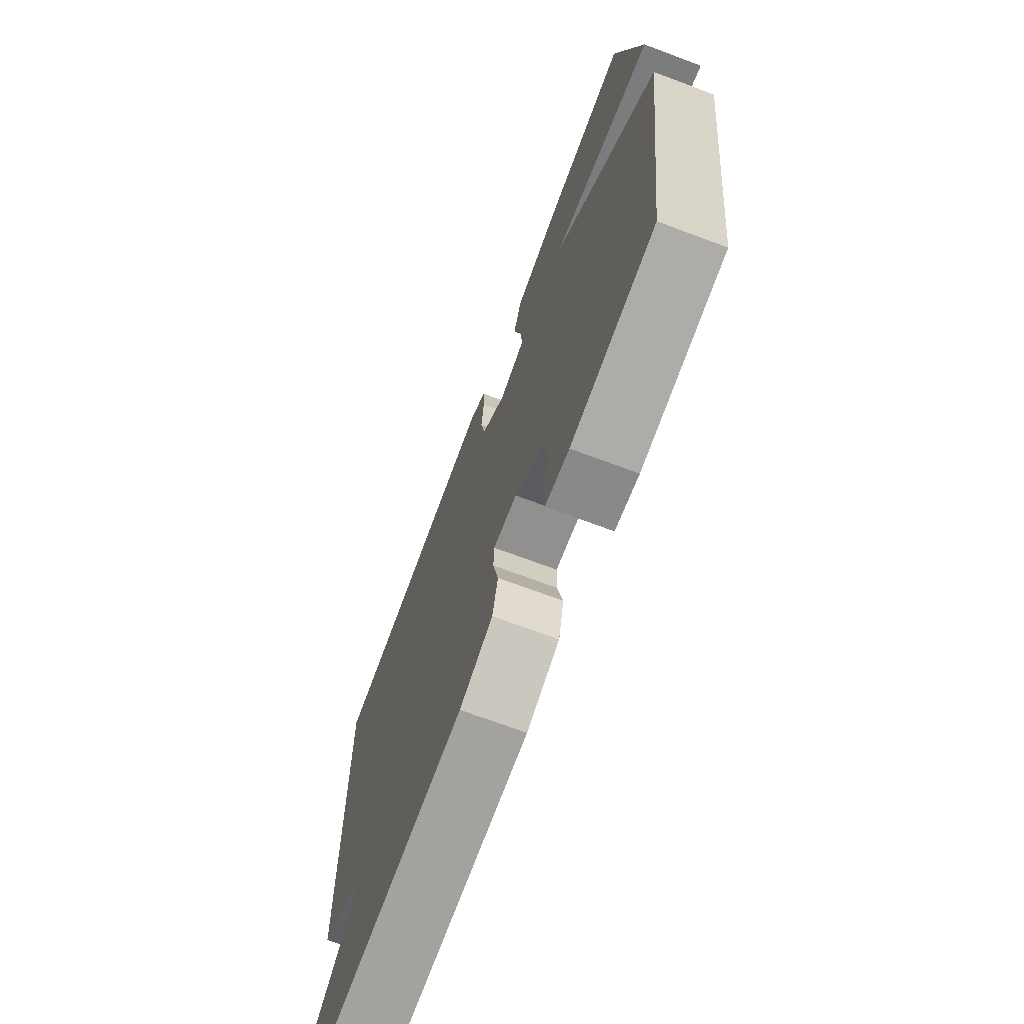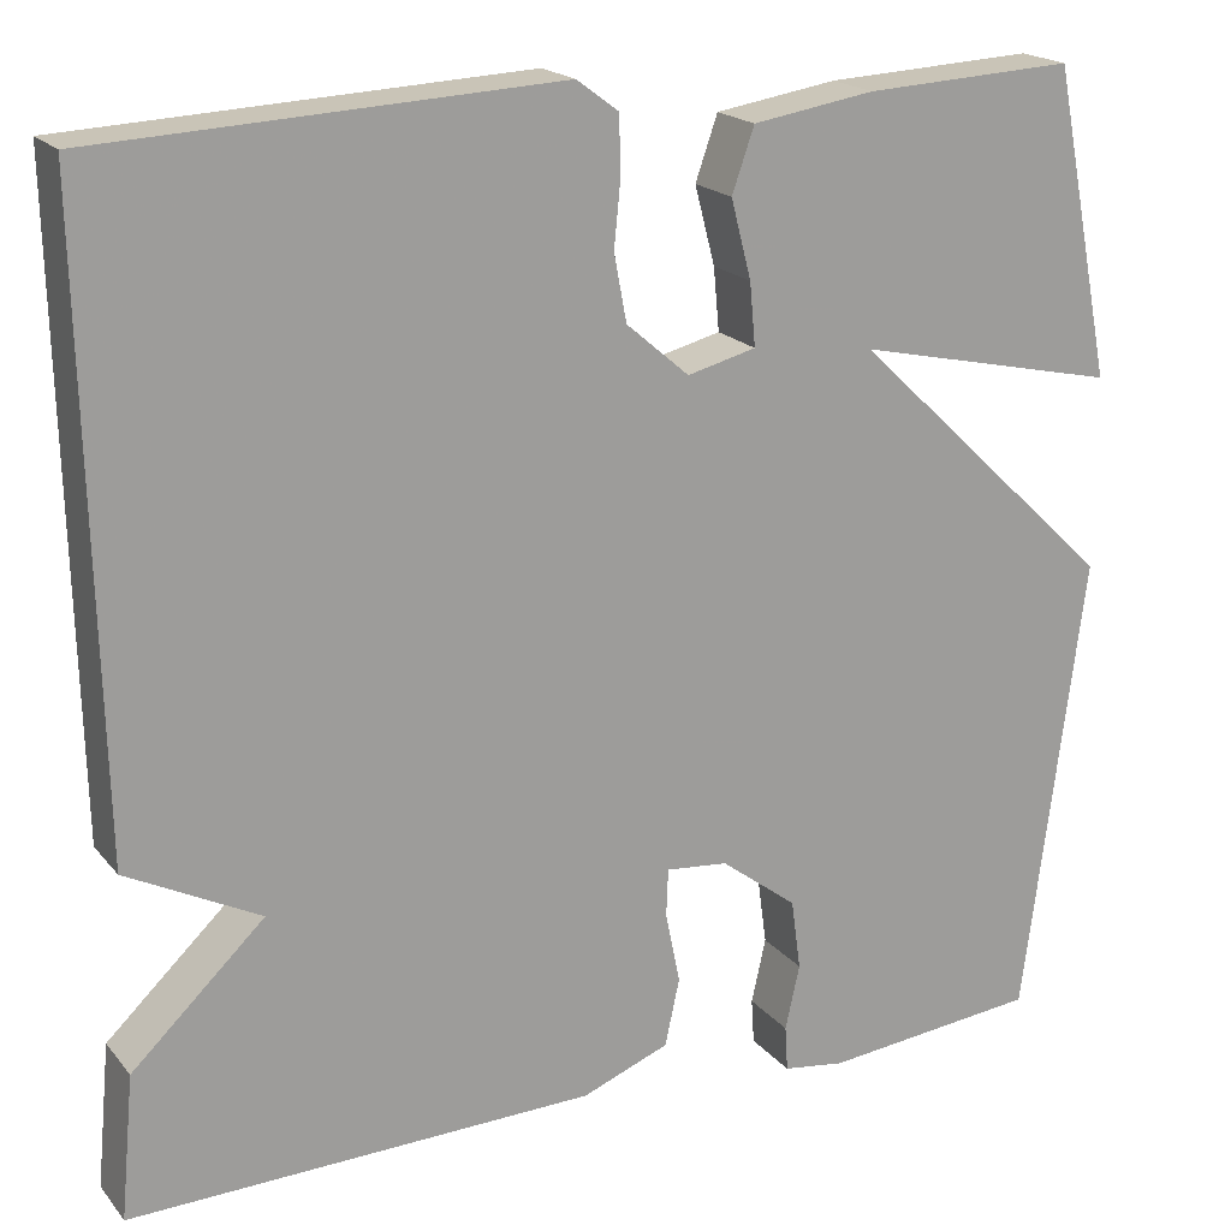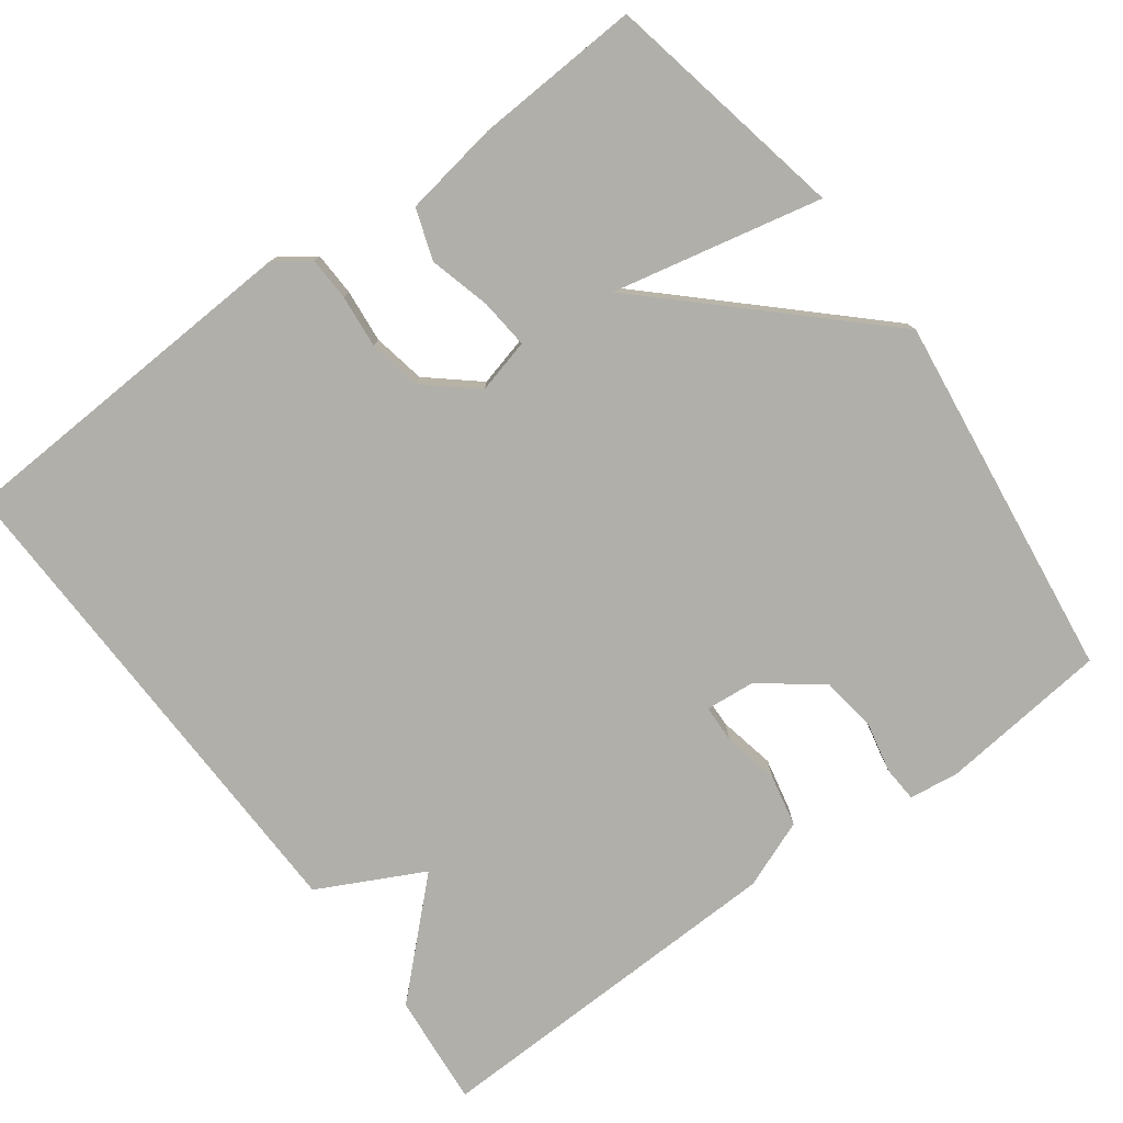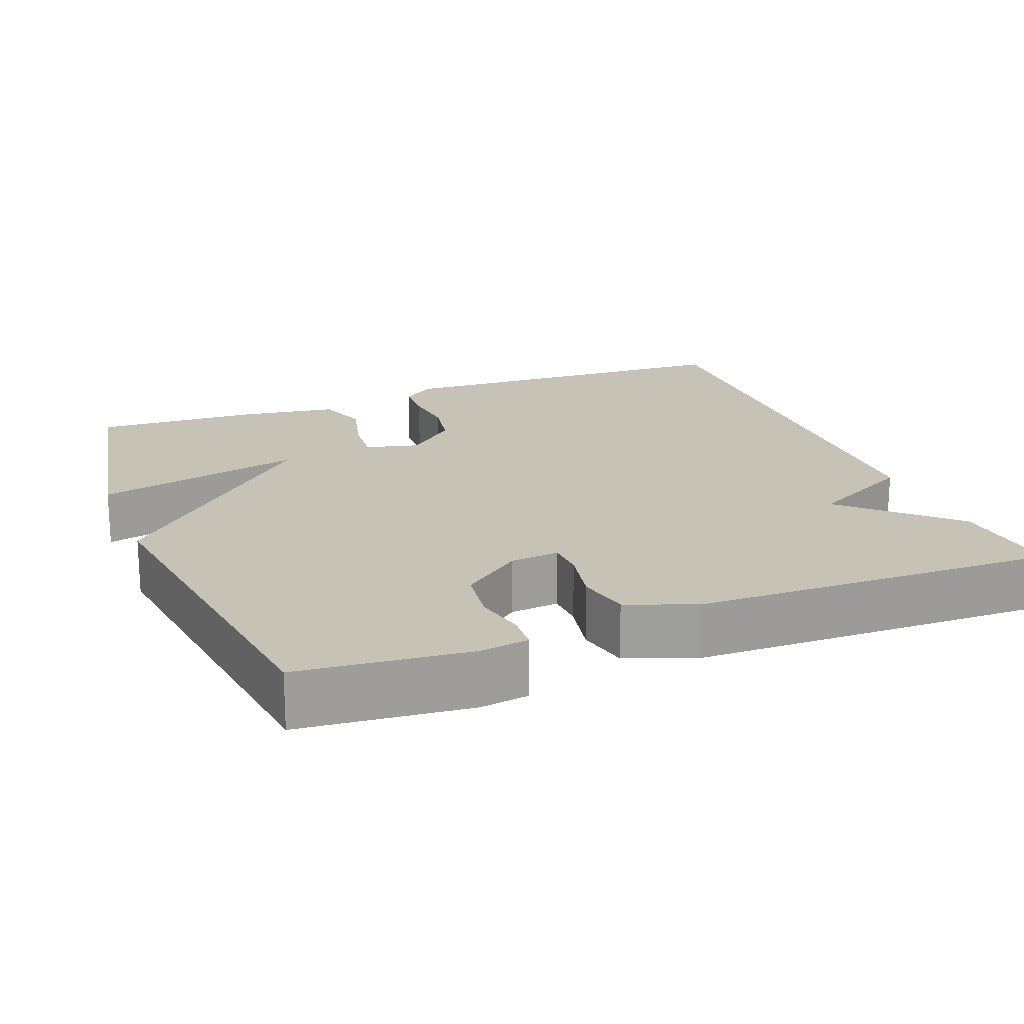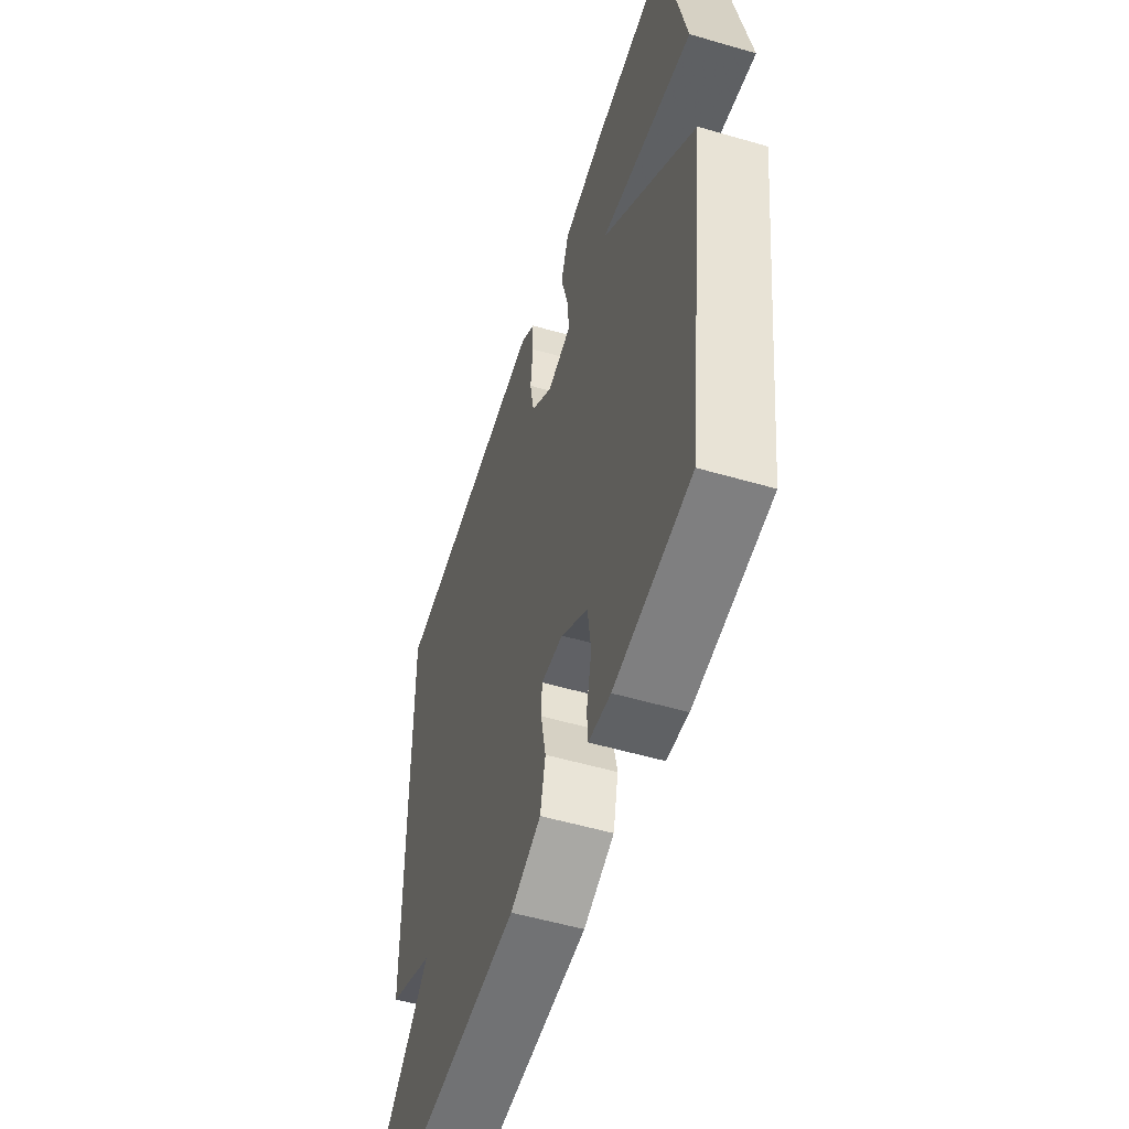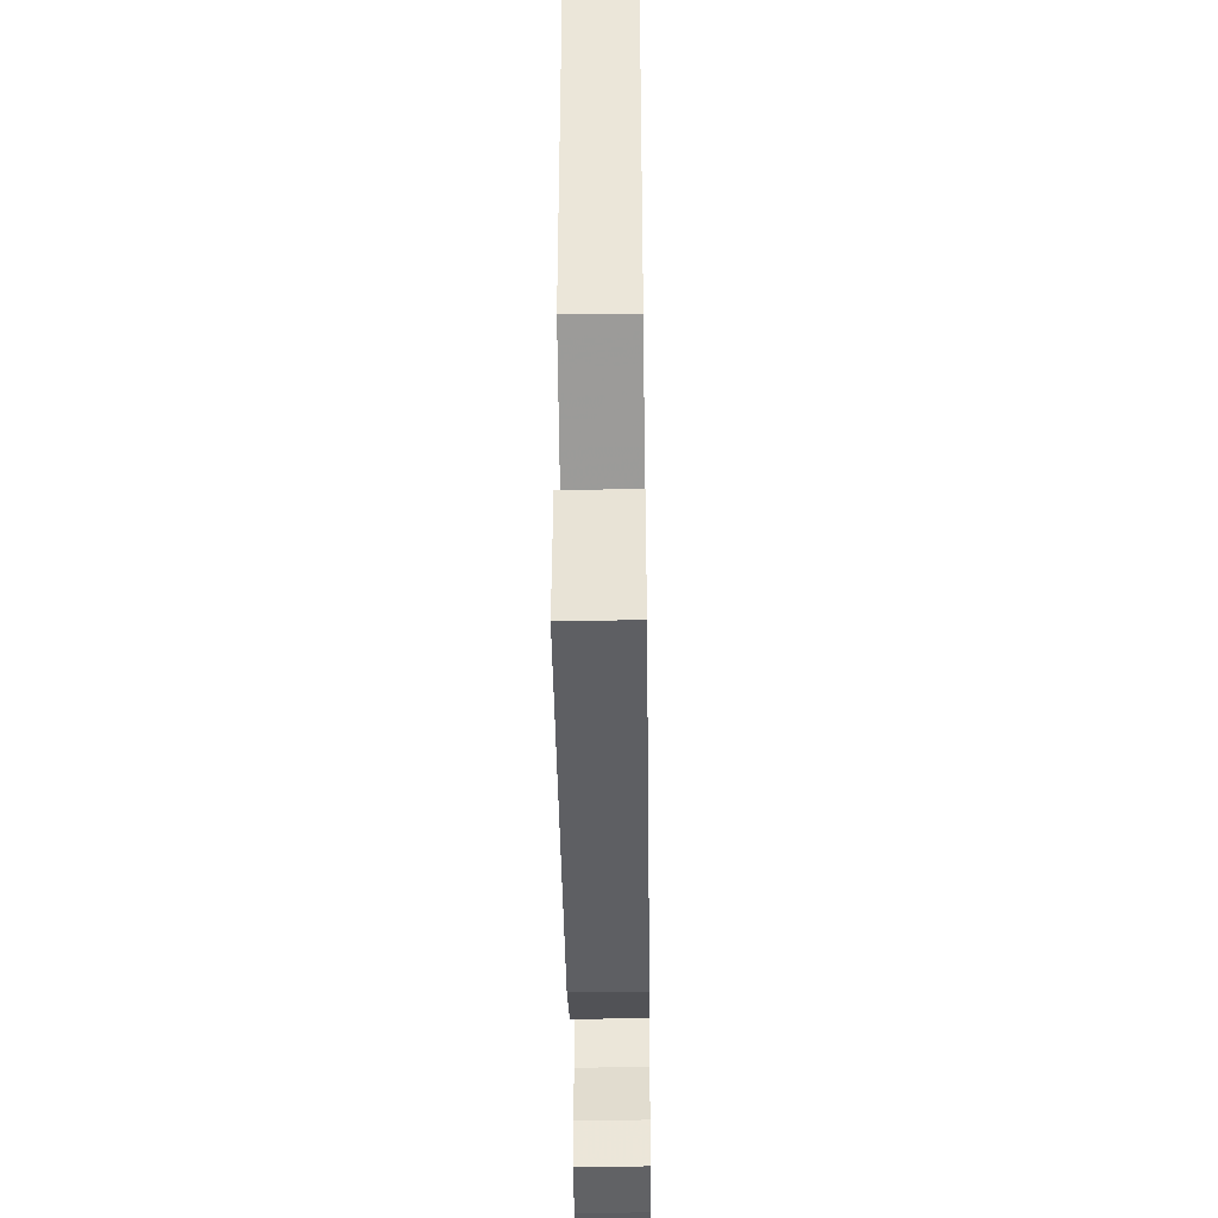
<metadata>
{"format":"obj","ext":"obj","renderer":"f3d","projection":"perspective","resolution":1024,"background":"white","views":[{"elev":-71.0,"azim":69.5,"up":"+Z"},{"elev":19.2,"azim":-27.2,"up":"+Z"},{"elev":-78.0,"azim":36.6,"up":"+Y"},{"elev":19.3,"azim":158.5,"up":"+Y"},{"elev":-54.1,"azim":72.8,"up":"+Z"},{"elev":-42.6,"azim":-89.2,"up":"+Z"}]}
</metadata>
<code>
v 0.5 0.07 0.5
v 0.563 0.07 0.18
v 0.289 0.07 0.241
v 0.563 0.07 -0.02
v 0.5 0.07 -0.5
v 0.277 0.07 -0.523
v 0.213 0.07 -0.514
v 0.21 0.07 -0.467
v 0.225 0.07 -0.4
v 0.215 0.07 -0.327
v 0.136 0.07 -0.267
v 0.072 0.07 -0.261
v 0.07 0.07 -0.31
v 0.085 0.07 -0.384
v 0.07 0.07 -0.453
v -0.02 0.07 -0.488
v -0.5 0.07 -0.5
v -0.486 0.07 -0.352
v -0.349 0.07 -0.222
v -0.486 0.07 -0.152
v -0.5 0.07 0.5
v -0.026 0.07 0.523
v 0.017 0.07 0.491
v 0.019 0.07 0.434
v 0.012 0.07 0.364
v 0.025 0.07 0.295
v 0.09 0.07 0.239
v 0.161 0.07 0.257
v 0.155 0.07 0.322
v 0.134 0.07 0.403
v 0.157 0.07 0.469
v 0.283 0.07 0.489
v 0.5 0 0.5
v 0.563 0 0.18
v 0.289 0 0.241
v 0.563 0 -0.02
v 0.5 0 -0.5
v 0.277 0 -0.523
v 0.213 0 -0.514
v 0.21 0 -0.467
v 0.225 0 -0.4
v 0.215 0 -0.327
v 0.136 0 -0.267
v 0.072 0 -0.261
v 0.07 0 -0.31
v 0.085 0 -0.384
v 0.07 0 -0.453
v -0.02 0 -0.488
v -0.5 0 -0.5
v -0.486 0 -0.352
v -0.349 0 -0.222
v -0.486 0 -0.152
v -0.5 0 0.5
v -0.026 0 0.523
v 0.017 0 0.491
v 0.019 0 0.434
v 0.012 0 0.364
v 0.025 0 0.295
v 0.09 0 0.239
v 0.161 0 0.257
v 0.155 0 0.322
v 0.134 0 0.403
v 0.157 0 0.469
v 0.283 0 0.489
f 1 2 3
f 32 1 3
f 31 32 3
f 30 31 3
f 29 30 3
f 4 5 6
f 3 4 6
f 29 3 6
f 28 29 6
f 27 28 6
f 26 27 6
f 23 24 25
f 22 23 25
f 21 22 25
f 20 21 25
f 19 20 25
f 19 25 26
f 17 18 19
f 16 17 19
f 15 16 19
f 14 15 19
f 13 14 19
f 12 13 19 26
f 11 12 26
f 10 11 26
f 6 7 8 9
f 6 9 10
f 6 10 26
f 35 34 33
f 35 33 64
f 35 64 63
f 35 63 62
f 35 62 61
f 38 37 36
f 38 36 35
f 38 35 61
f 38 61 60
f 38 60 59
f 38 59 58
f 57 56 55
f 57 55 54
f 57 54 53
f 57 53 52
f 57 52 51
f 58 57 51
f 51 50 49
f 51 49 48
f 51 48 47
f 51 47 46
f 51 46 45
f 58 51 45 44
f 58 44 43
f 58 43 42
f 41 40 39 38
f 42 41 38
f 58 42 38
f 1 33 34 2
f 2 34 35 3
f 3 35 36 4
f 4 36 37 5
f 5 37 38 6
f 6 38 39 7
f 7 39 40 8
f 8 40 41 9
f 9 41 42 10
f 10 42 43 11
f 11 43 44 12
f 12 44 45 13
f 13 45 46 14
f 14 46 47 15
f 15 47 48 16
f 16 48 49 17
f 17 49 50 18
f 18 50 51 19
f 19 51 52 20
f 20 52 53 21
f 21 53 54 22
f 22 54 55 23
f 23 55 56 24
f 24 56 57 25
f 25 57 58 26
f 26 58 59 27
f 27 59 60 28
f 28 60 61 29
f 29 61 62 30
f 30 62 63 31
f 31 63 64 32
f 32 64 33 1

</code>
